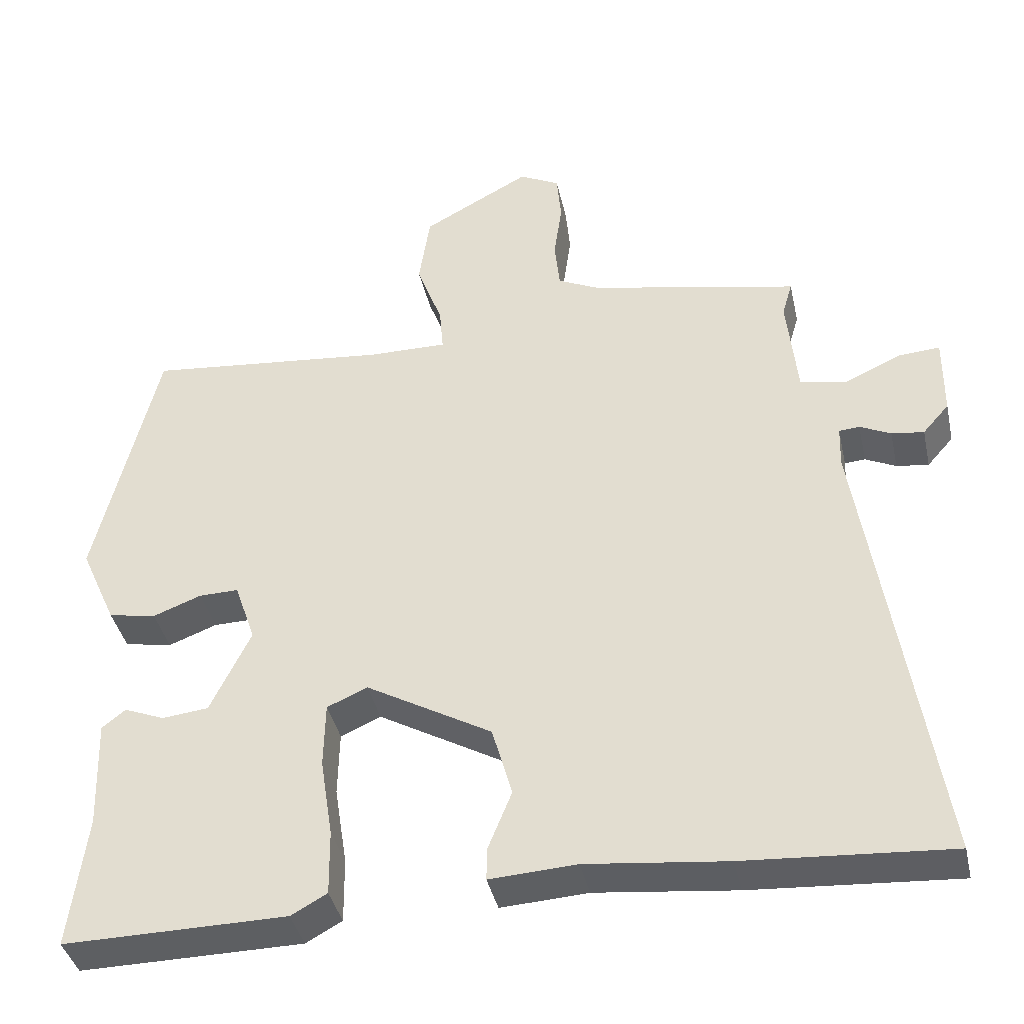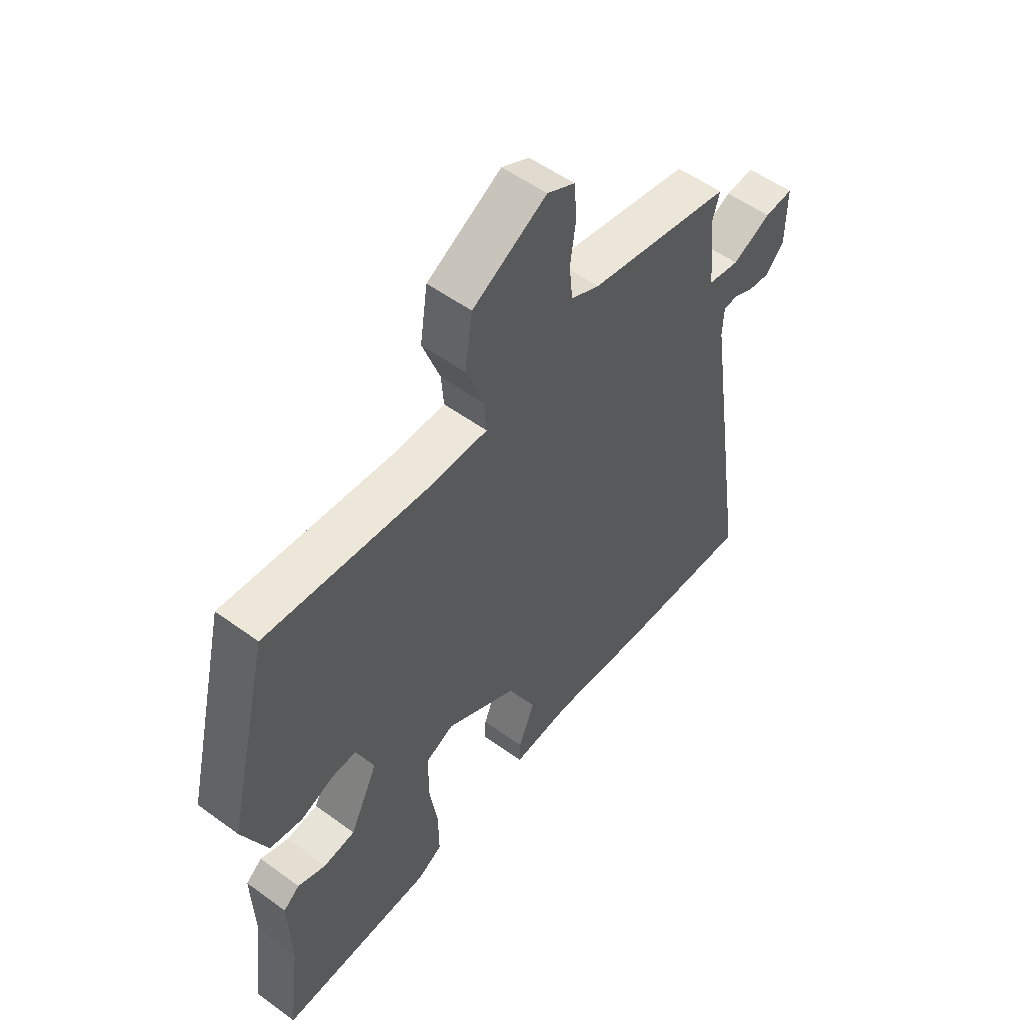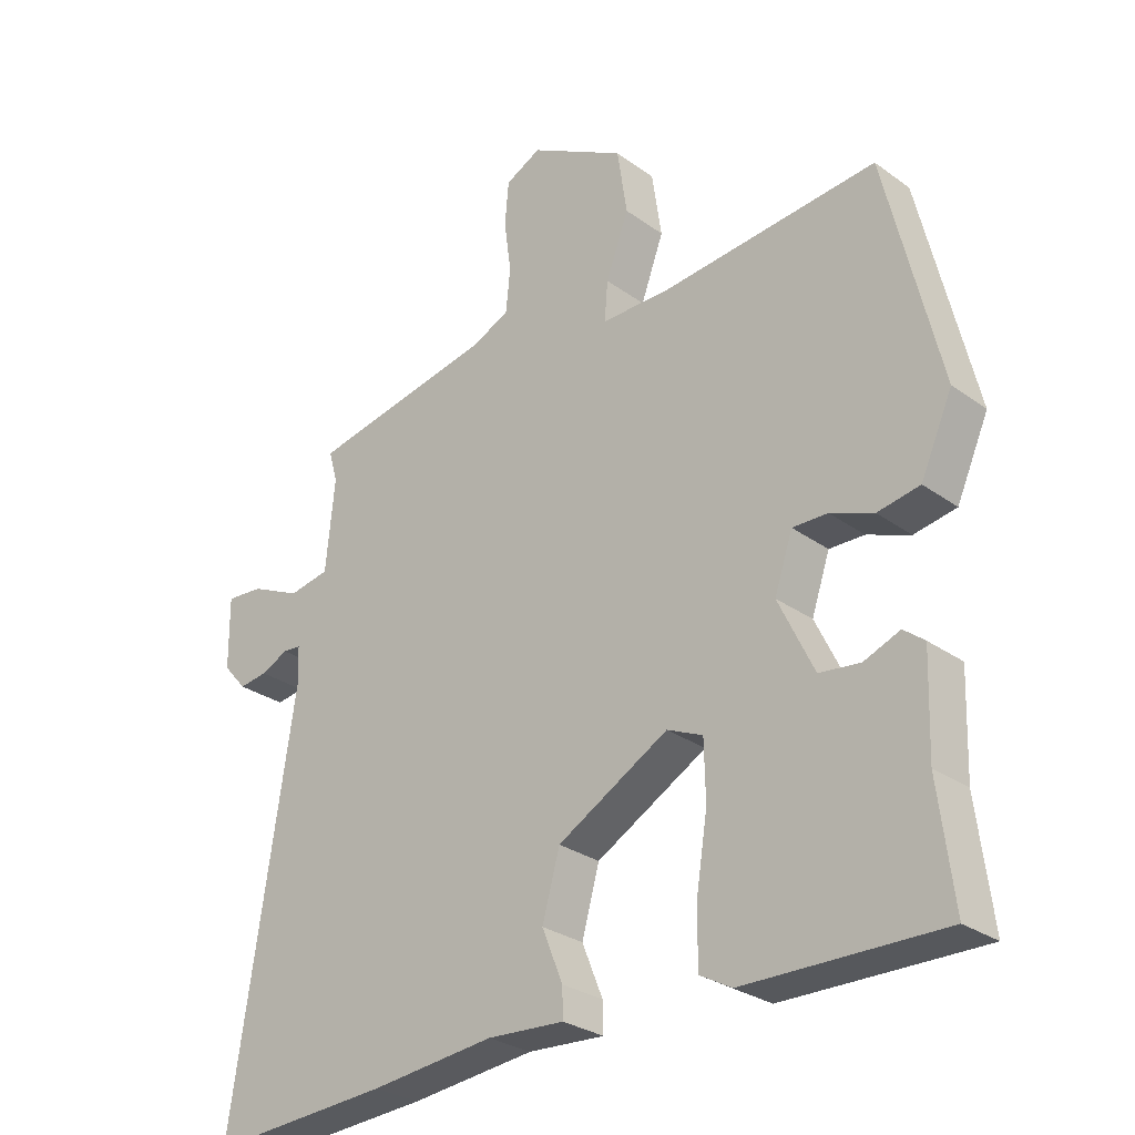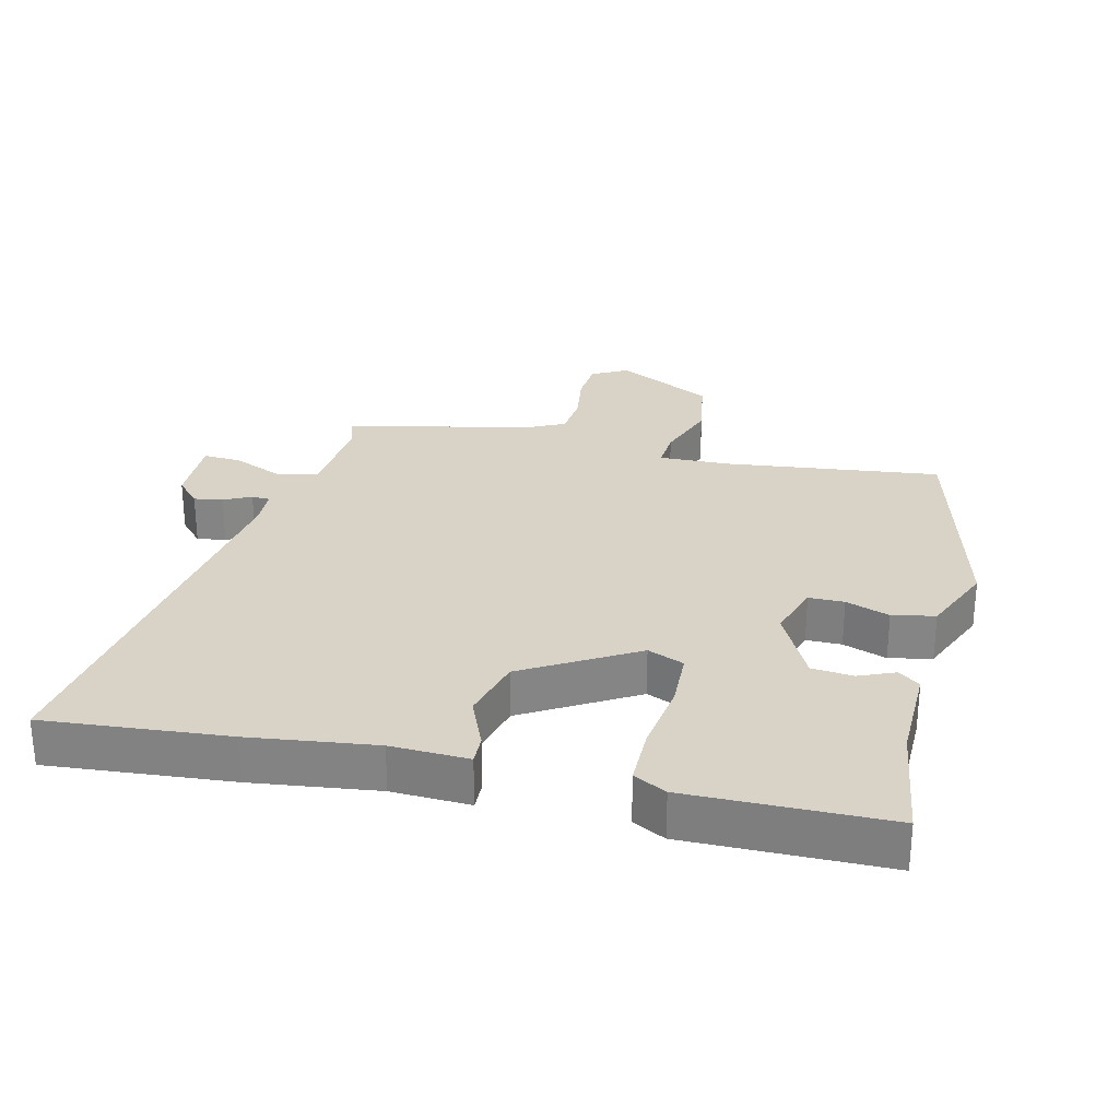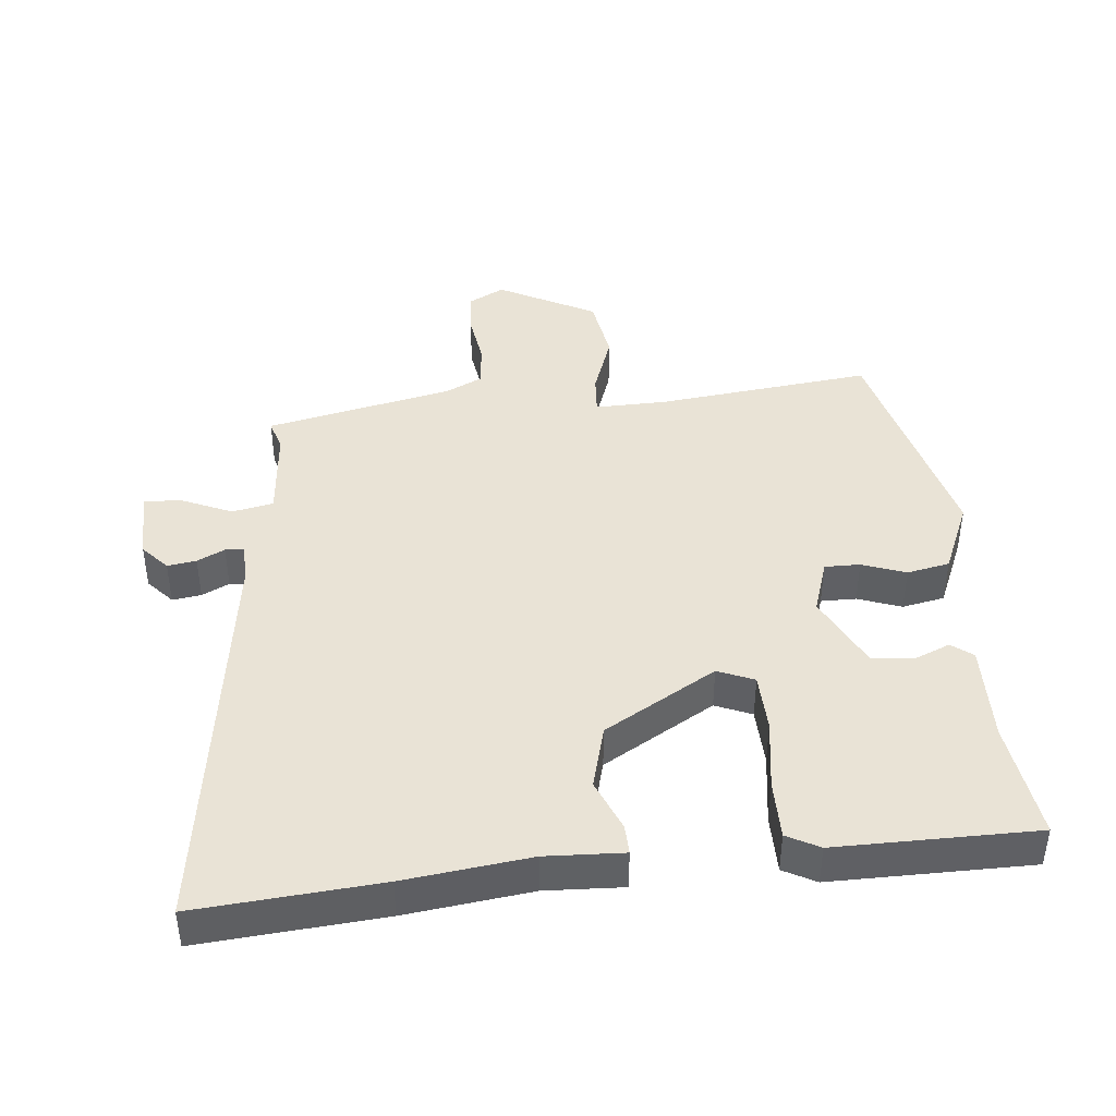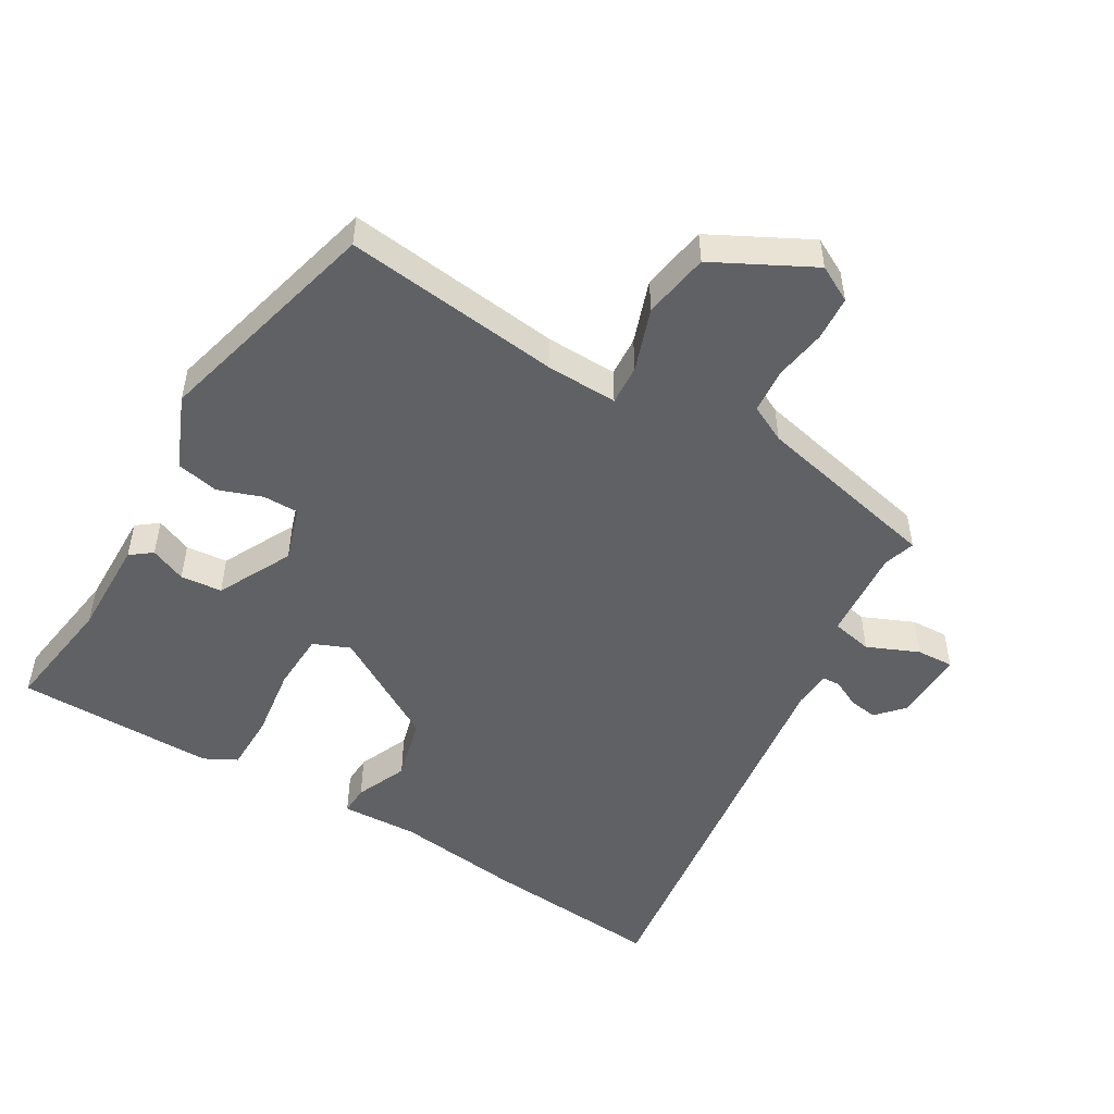
<metadata>
{"format":"obj","ext":"obj","renderer":"f3d","projection":"perspective","resolution":1024,"background":"white","views":[{"elev":-39.6,"azim":12.4,"up":"+Z"},{"elev":53.8,"azim":-52.1,"up":"+Z"},{"elev":-28.2,"azim":-137.4,"up":"+Z"},{"elev":27.9,"azim":-167.5,"up":"+Y"},{"elev":42.3,"azim":173.6,"up":"+Y"},{"elev":-50.0,"azim":-31.7,"up":"+Y"}]}
</metadata>
<code>
v 0.505 0.07 0.462
v 0.491 0.07 0.414
v 0.505 0.07 0.273
v 0.568 0.07 0.261
v 0.645 0.07 0.296
v 0.702 0.07 0.3
v 0.701 0.07 0.19
v 0.665 0.07 0.149
v 0.621 0.07 0.155
v 0.579 0.07 0.175
v 0.551 0.07 0.173
v 0.549 0.07 0.116
v 0.645 0.07 -0.51
v 0.366 0.07 -0.491
v 0.175 0.07 -0.47
v 0.057 0.07 -0.477
v 0.058 0.07 -0.432
v 0.09 0.07 -0.353
v 0.063 0.07 -0.256
v -0.108 0.07 -0.159
v -0.163 0.07 -0.183
v -0.165 0.07 -0.272
v -0.148 0.07 -0.381
v -0.147 0.07 -0.47
v -0.196 0.07 -0.497
v -0.499 0.07 -0.5
v -0.476 0.07 -0.319
v -0.481 0.07 -0.169
v -0.449 0.07 -0.144
v -0.394 0.07 -0.166
v -0.331 0.07 -0.159
v -0.276 0.07 -0.045
v -0.304 0.07 0.038
v -0.358 0.07 0.037
v -0.424 0.07 0.012
v -0.489 0.07 0.024
v -0.538 0.07 0.134
v -0.454 0.07 0.486
v -0.124 0.07 0.453
v -0.016 0.07 0.452
v -0.021 0.07 0.513
v -0.056 0.07 0.608
v -0.041 0.07 0.709
v 0.106 0.07 0.789
v 0.161 0.07 0.761
v 0.167 0.07 0.694
v 0.156 0.07 0.614
v 0.163 0.07 0.547
v 0.22 0.07 0.52
v 0.505 0 0.462
v 0.491 0 0.414
v 0.505 0 0.273
v 0.568 0 0.261
v 0.645 0 0.296
v 0.702 0 0.3
v 0.701 0 0.19
v 0.665 0 0.149
v 0.621 0 0.155
v 0.579 0 0.175
v 0.551 0 0.173
v 0.549 0 0.116
v 0.645 0 -0.51
v 0.366 0 -0.491
v 0.175 0 -0.47
v 0.057 0 -0.477
v 0.058 0 -0.432
v 0.09 0 -0.353
v 0.063 0 -0.256
v -0.108 0 -0.159
v -0.163 0 -0.183
v -0.165 0 -0.272
v -0.148 0 -0.381
v -0.147 0 -0.47
v -0.196 0 -0.497
v -0.499 0 -0.5
v -0.476 0 -0.319
v -0.481 0 -0.169
v -0.449 0 -0.144
v -0.394 0 -0.166
v -0.331 0 -0.159
v -0.276 0 -0.045
v -0.304 0 0.038
v -0.358 0 0.037
v -0.424 0 0.012
v -0.489 0 0.024
v -0.538 0 0.134
v -0.454 0 0.486
v -0.124 0 0.453
v -0.016 0 0.452
v -0.021 0 0.513
v -0.056 0 0.608
v -0.041 0 0.709
v 0.106 0 0.789
v 0.161 0 0.761
v 0.167 0 0.694
v 0.156 0 0.614
v 0.163 0 0.547
v 0.22 0 0.52
f 44 45 46 47
f 44 47 48
f 41 42 43 44
f 40 41 44 48
f 36 37 38 39
f 34 35 36 39
f 33 34 39 40
f 32 33 40 48
f 27 28 29 30
f 27 30 31
f 26 27 31
f 25 26 31
f 22 23 24 25
f 21 22 25 31
f 20 21 31 32
f 15 16 17 18
f 15 18 19
f 12 13 14 15
f 11 12 15 19
f 7 8 9 10
f 7 10 11
f 4 5 6 7
f 3 4 7 11
f 49 1 2
f 49 2 3
f 20 32 48 49
f 19 20 49
f 3 11 19 49
f 96 95 94 93
f 97 96 93
f 93 92 91 90
f 97 93 90 89
f 88 87 86 85
f 88 85 84 83
f 89 88 83 82
f 97 89 82 81
f 79 78 77 76
f 80 79 76
f 80 76 75
f 80 75 74
f 74 73 72 71
f 80 74 71 70
f 81 80 70 69
f 67 66 65 64
f 68 67 64
f 64 63 62 61
f 68 64 61 60
f 59 58 57 56
f 60 59 56
f 56 55 54 53
f 60 56 53 52
f 51 50 98
f 52 51 98
f 98 97 81 69
f 98 69 68
f 98 68 60 52
f 1 50 51 2
f 2 51 52 3
f 3 52 53 4
f 4 53 54 5
f 5 54 55 6
f 6 55 56 7
f 7 56 57 8
f 8 57 58 9
f 9 58 59 10
f 10 59 60 11
f 11 60 61 12
f 12 61 62 13
f 13 62 63 14
f 14 63 64 15
f 15 64 65 16
f 16 65 66 17
f 17 66 67 18
f 18 67 68 19
f 19 68 69 20
f 20 69 70 21
f 21 70 71 22
f 22 71 72 23
f 23 72 73 24
f 24 73 74 25
f 25 74 75 26
f 26 75 76 27
f 27 76 77 28
f 28 77 78 29
f 29 78 79 30
f 30 79 80 31
f 31 80 81 32
f 32 81 82 33
f 33 82 83 34
f 34 83 84 35
f 35 84 85 36
f 36 85 86 37
f 37 86 87 38
f 38 87 88 39
f 39 88 89 40
f 40 89 90 41
f 41 90 91 42
f 42 91 92 43
f 43 92 93 44
f 44 93 94 45
f 45 94 95 46
f 46 95 96 47
f 47 96 97 48
f 48 97 98 49
f 49 98 50 1

</code>
